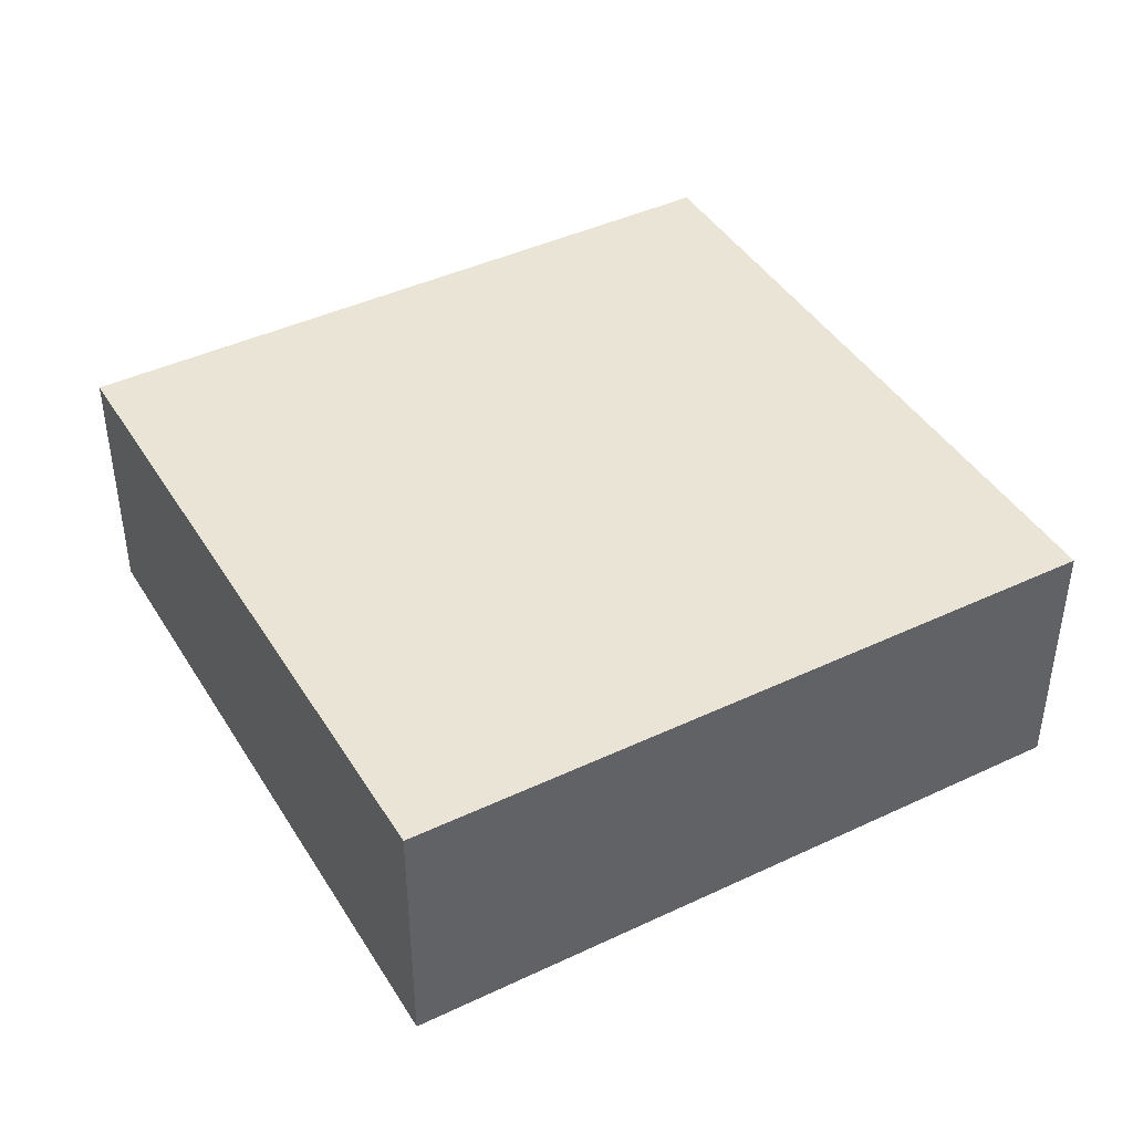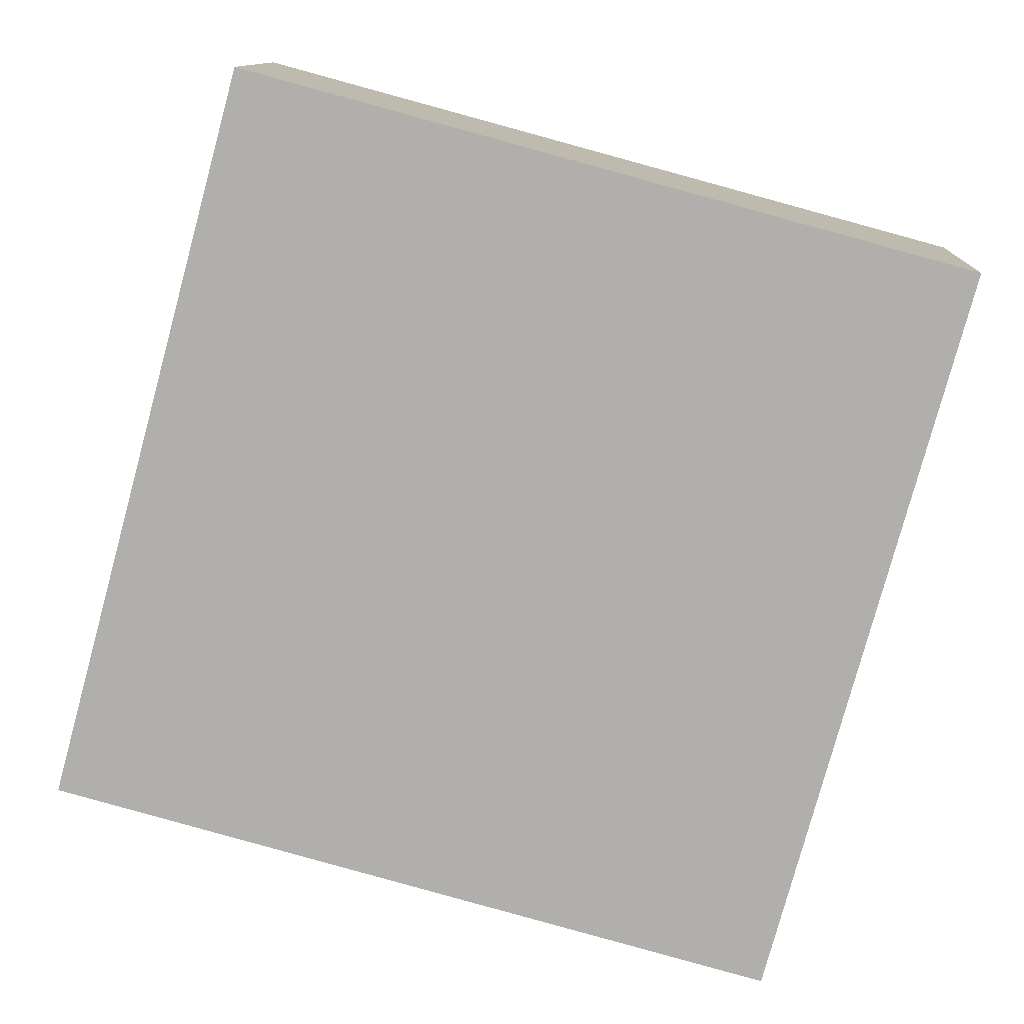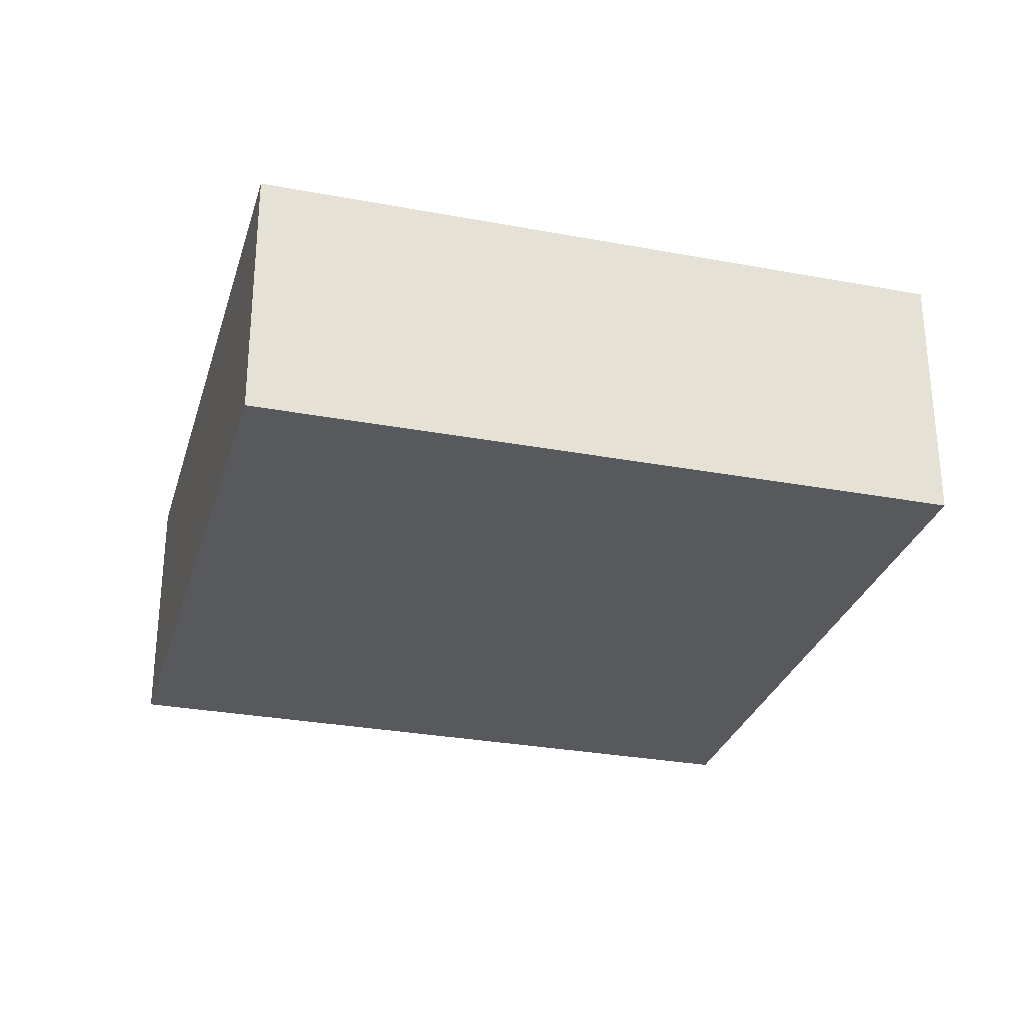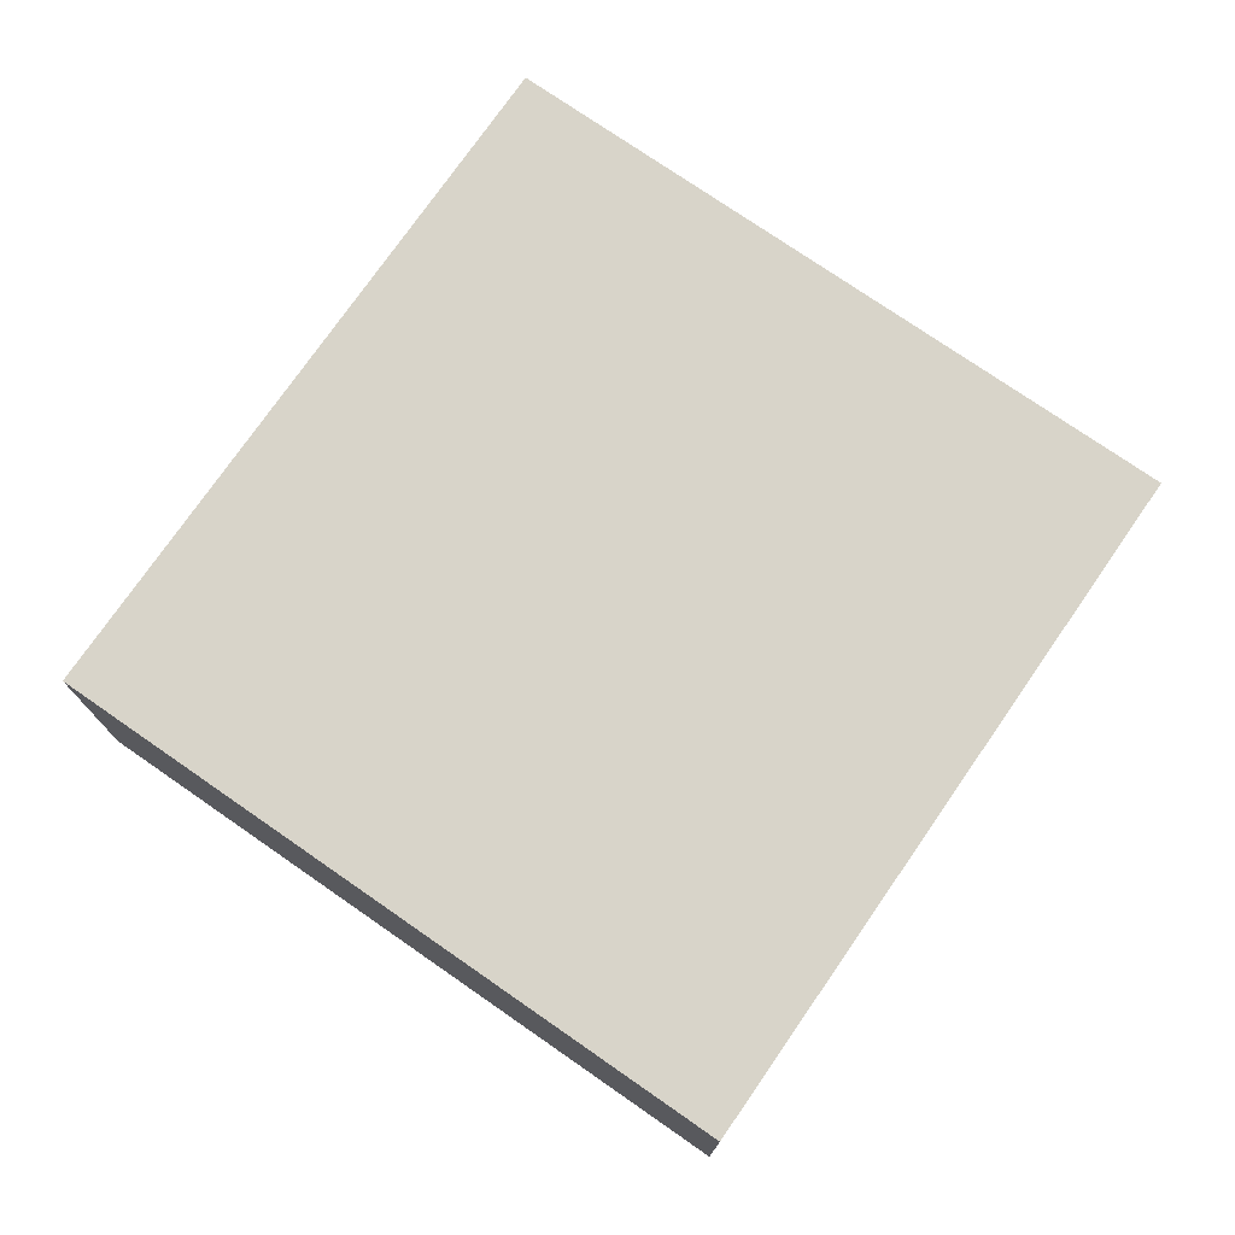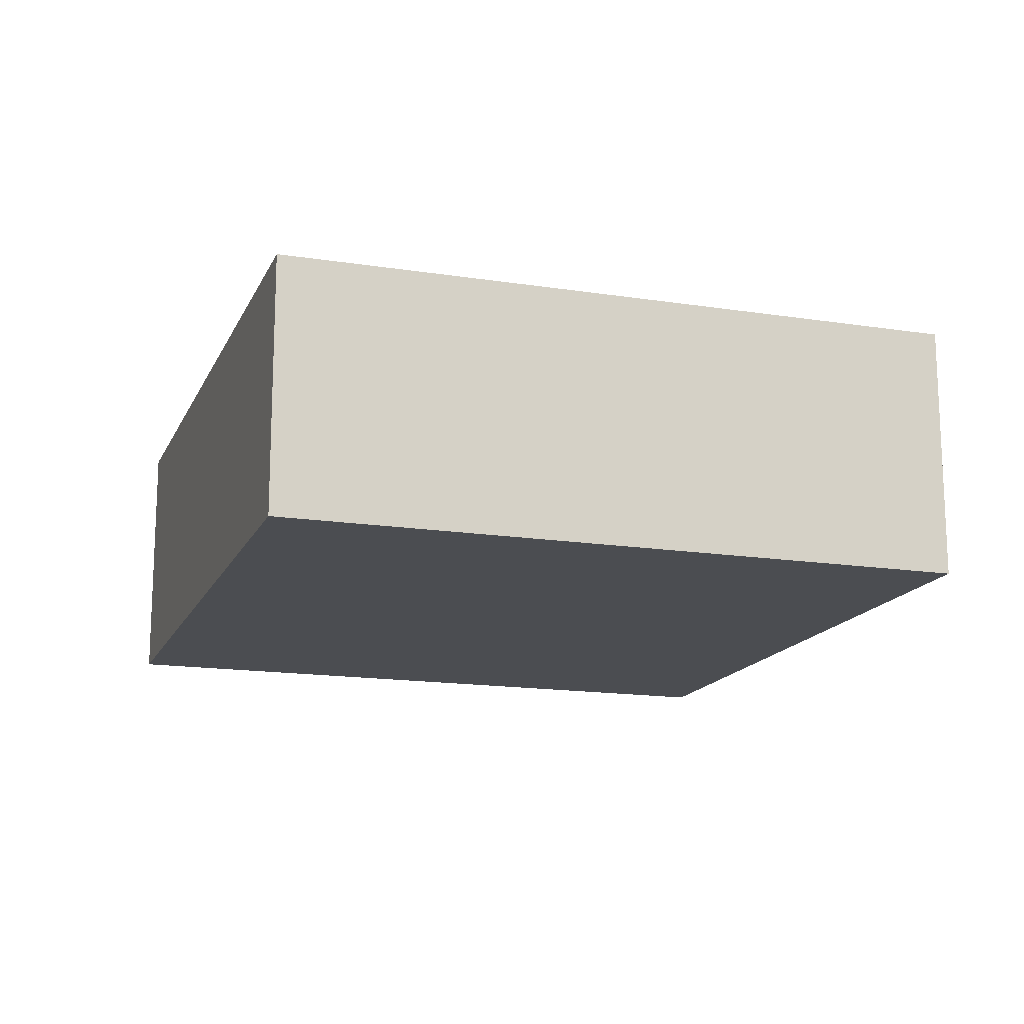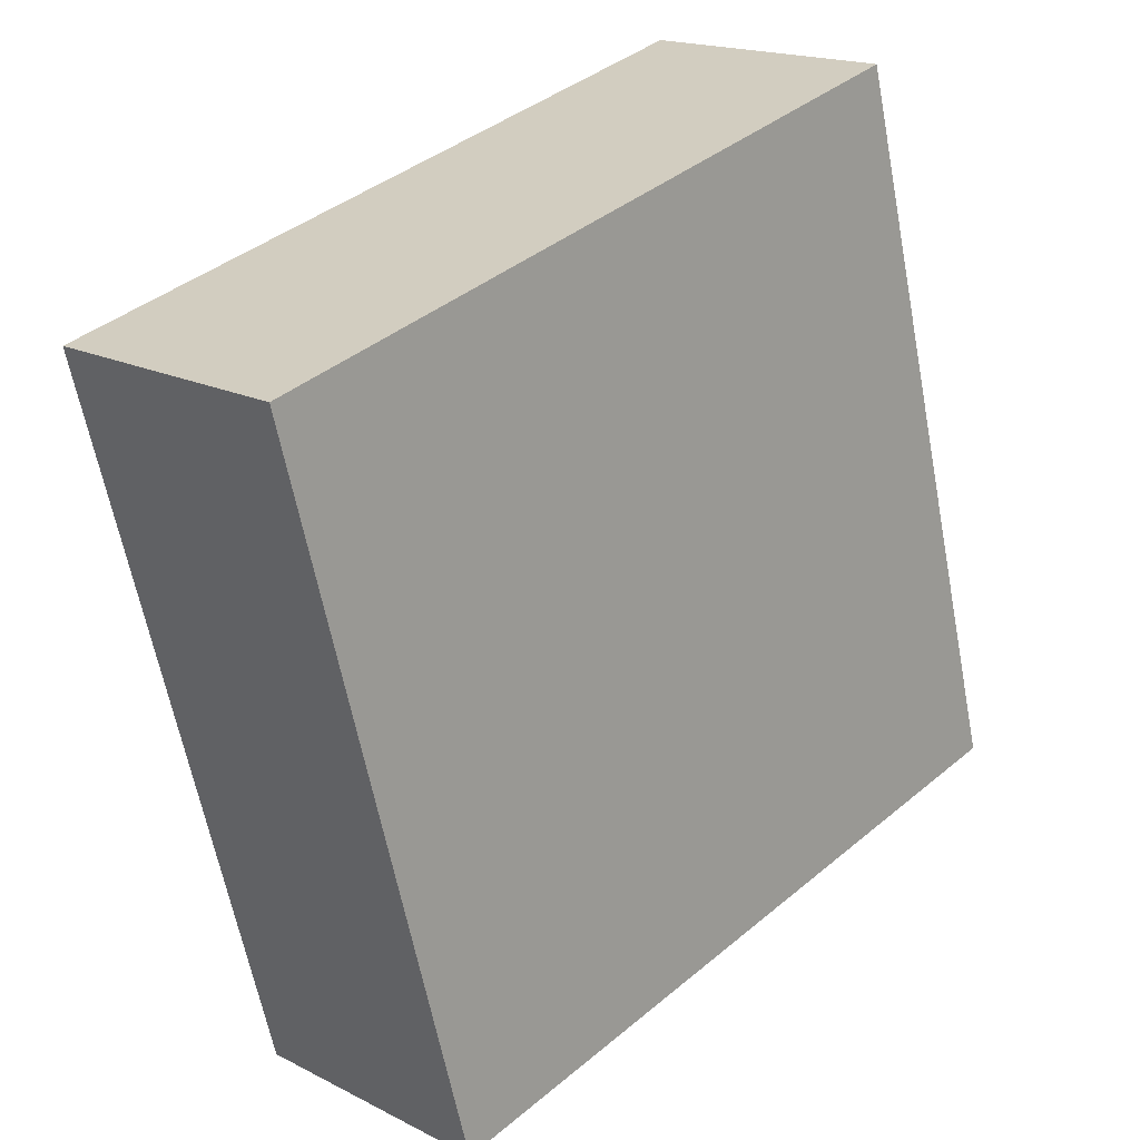
<metadata>
{"format":"obj","ext":"obj","renderer":"f3d","projection":"perspective","resolution":1024,"background":"white","views":[{"elev":42.7,"azim":75.8,"up":"+Y"},{"elev":11.3,"azim":2.3,"up":"+Z"},{"elev":-29.3,"azim":89.7,"up":"+Y"},{"elev":75.4,"azim":-130.1,"up":"+Y"},{"elev":-15.7,"azim":-2.9,"up":"+Y"},{"elev":17.4,"azim":135.4,"up":"+Z"}]}
</metadata>
<code>
v  0 2.321 1.421e-16
v  7.751 2.321 4.496
v  6.083 2.321 -1.651
v  1.668 2.321 6.146
v  7.751 -2.753e-16 4.496
v  6.083 1.011e-16 -1.651
v  0 0 0
v  1.668 -3.763e-16 6.146
g defaultobject
f 1 2 3
f 2 1 4
f 5 3 2
f 3 5 6
f 6 1 3
f 1 6 7
f 7 4 1
f 4 7 8
f 8 2 4
f 2 8 5
f 8 6 5
f 6 8 7

</code>
